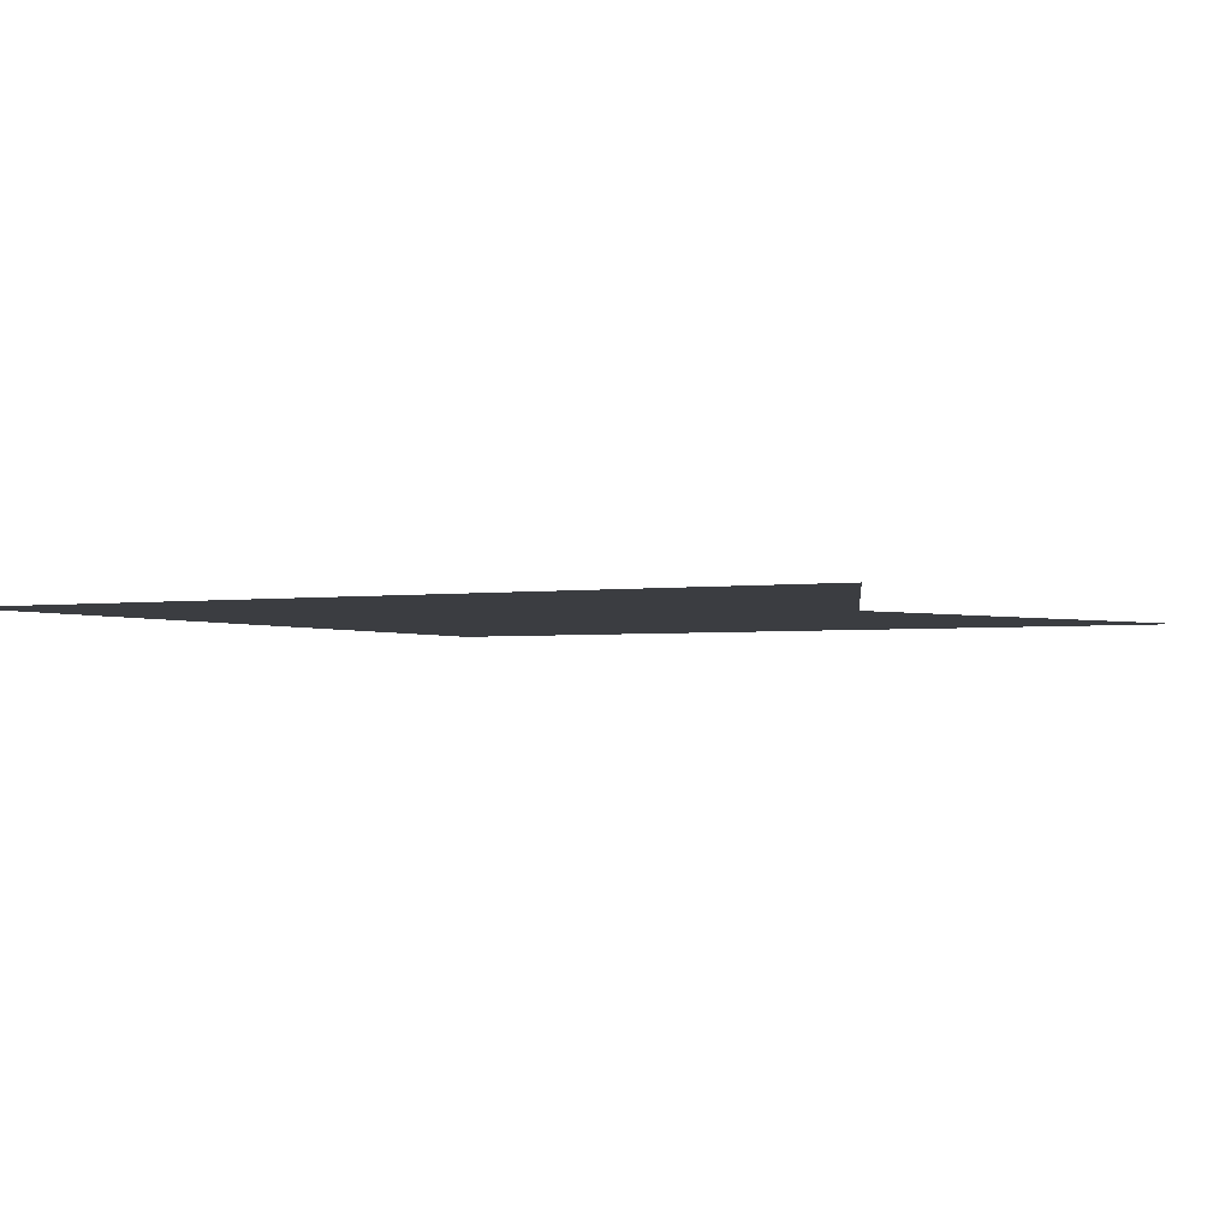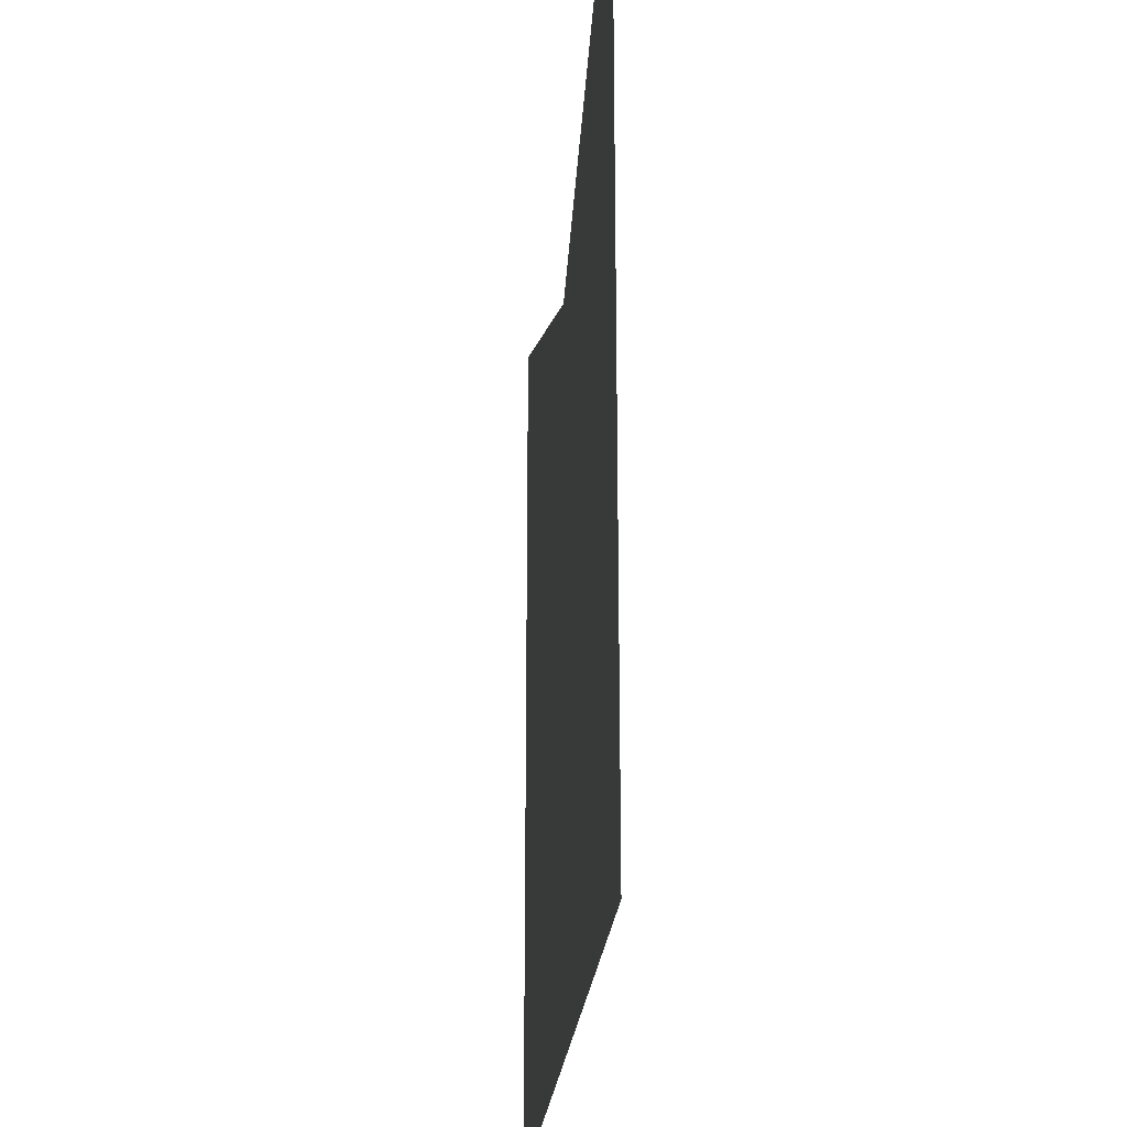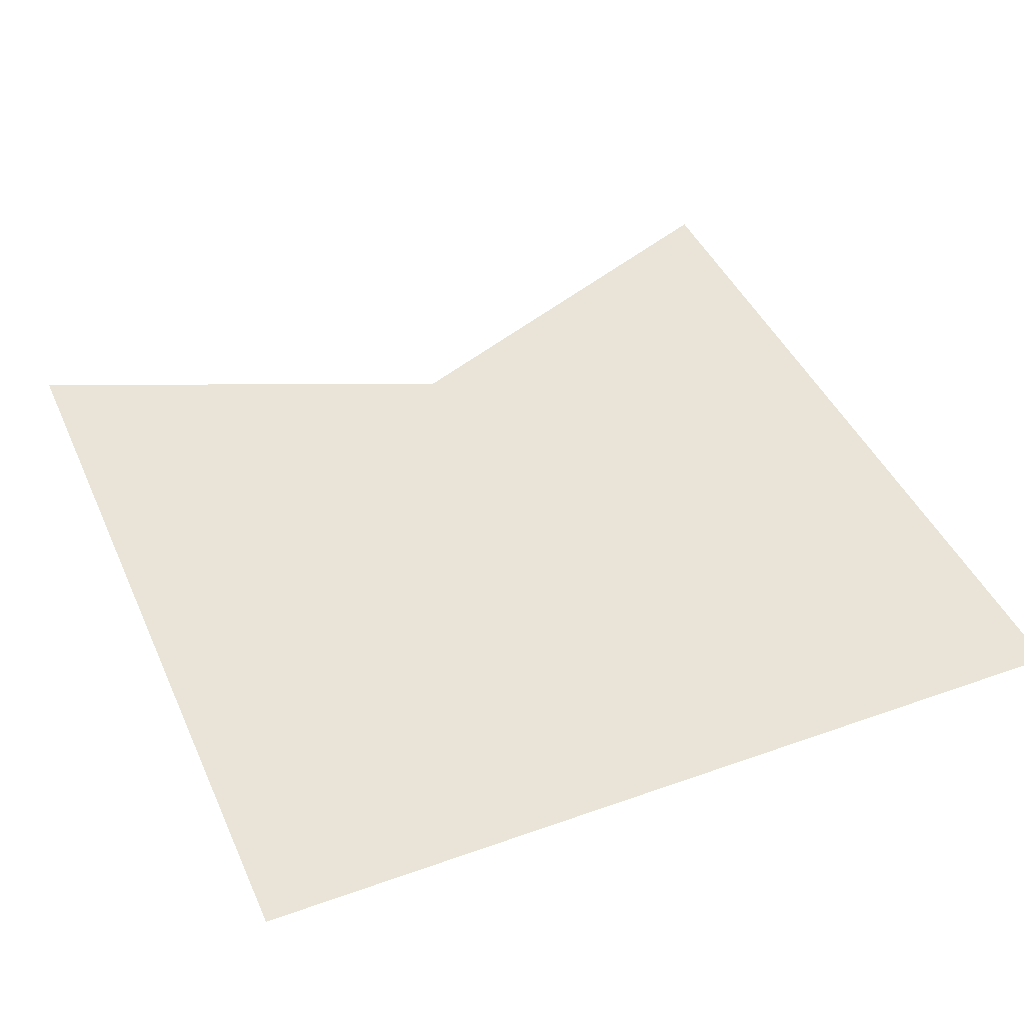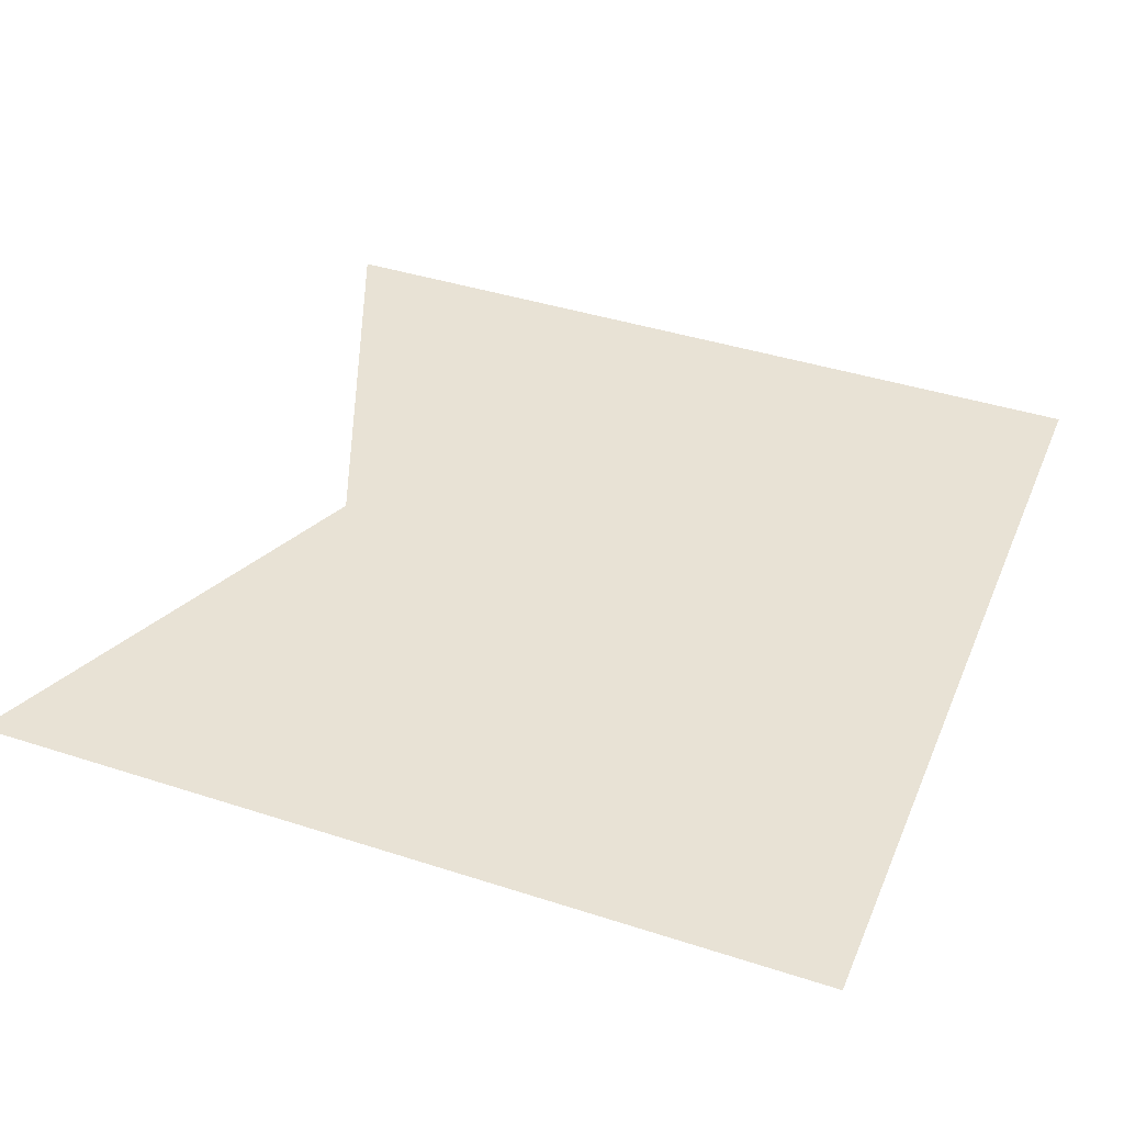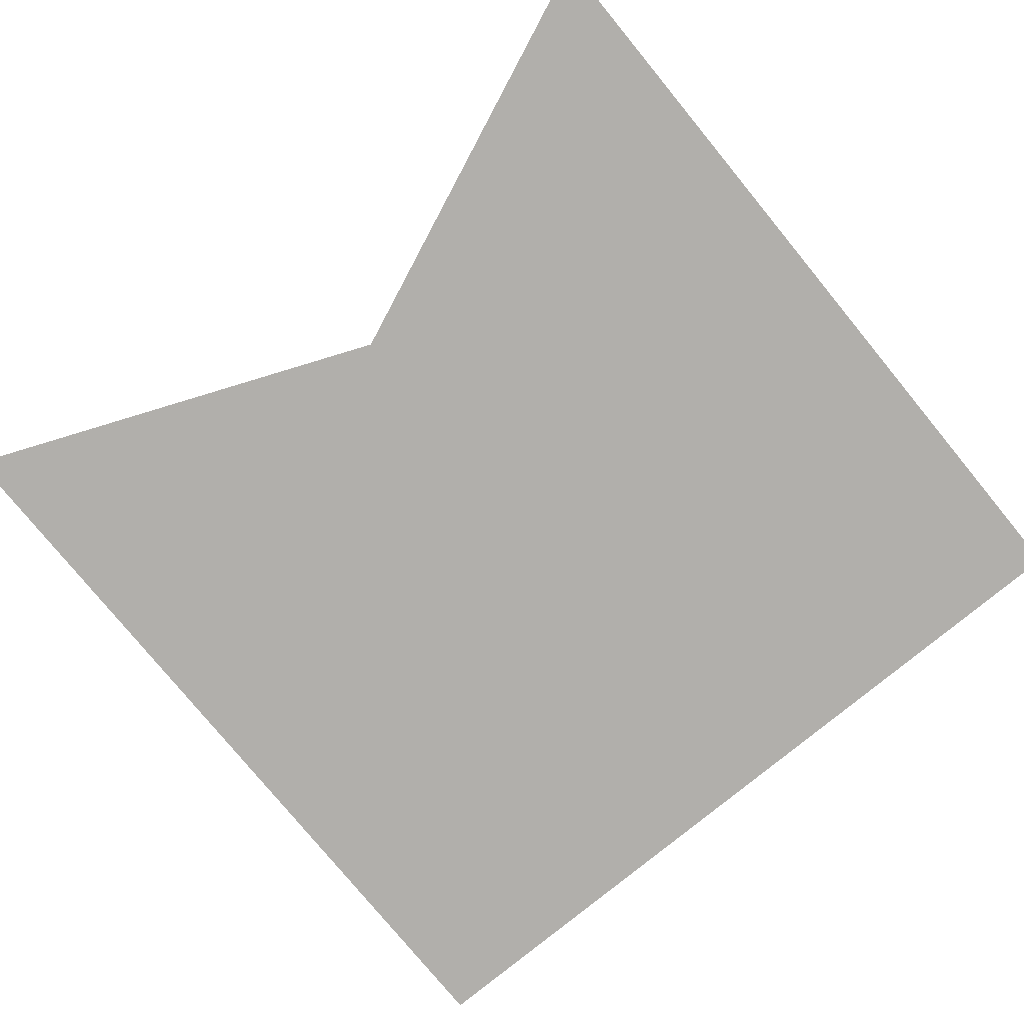
<metadata>
{"format":"obj","ext":"obj","renderer":"f3d","projection":"perspective","resolution":1024,"background":"white","views":[{"elev":-2.4,"azim":-62.1,"up":"+Y"},{"elev":-24.1,"azim":-94.9,"up":"+Z"},{"elev":43.3,"azim":157.1,"up":"+Y"},{"elev":40.8,"azim":111.6,"up":"+Y"},{"elev":-78.3,"azim":39.4,"up":"+Y"}]}
</metadata>
<code>
o 10520
v 2160 1876 9.365
v 2160 1876 9.246
v 2160 1876 9.246
v 2160 1876 9.246
v 2160 1876 9.365
v 2160 1876 9.34
v 2160 1876 9.246
v 2160 1876 9.365
v 2160 1876 9.365
v 2160 1876 9.246
v 2160 1876 9.34
v 2160 1876 9.365
v 2160 1876 9.246
v 2160 1876 9.365
v 2160 1876 9.246
v 2160 1876 9.246
f 1 2 3
f 4 5 6
f 7 8 6
f 9 10 11
f 12 13 11
f 14 15 16

</code>
